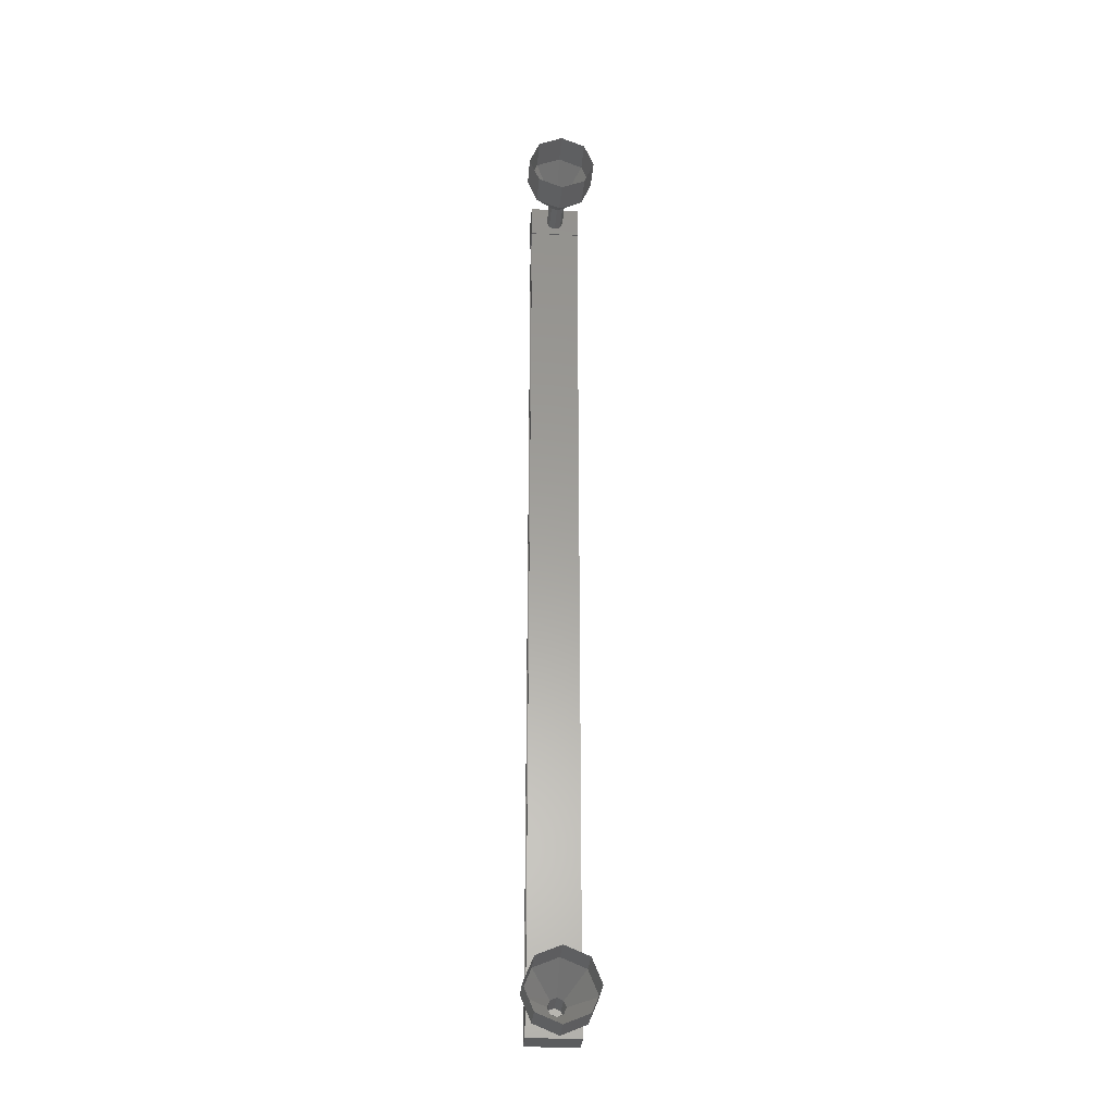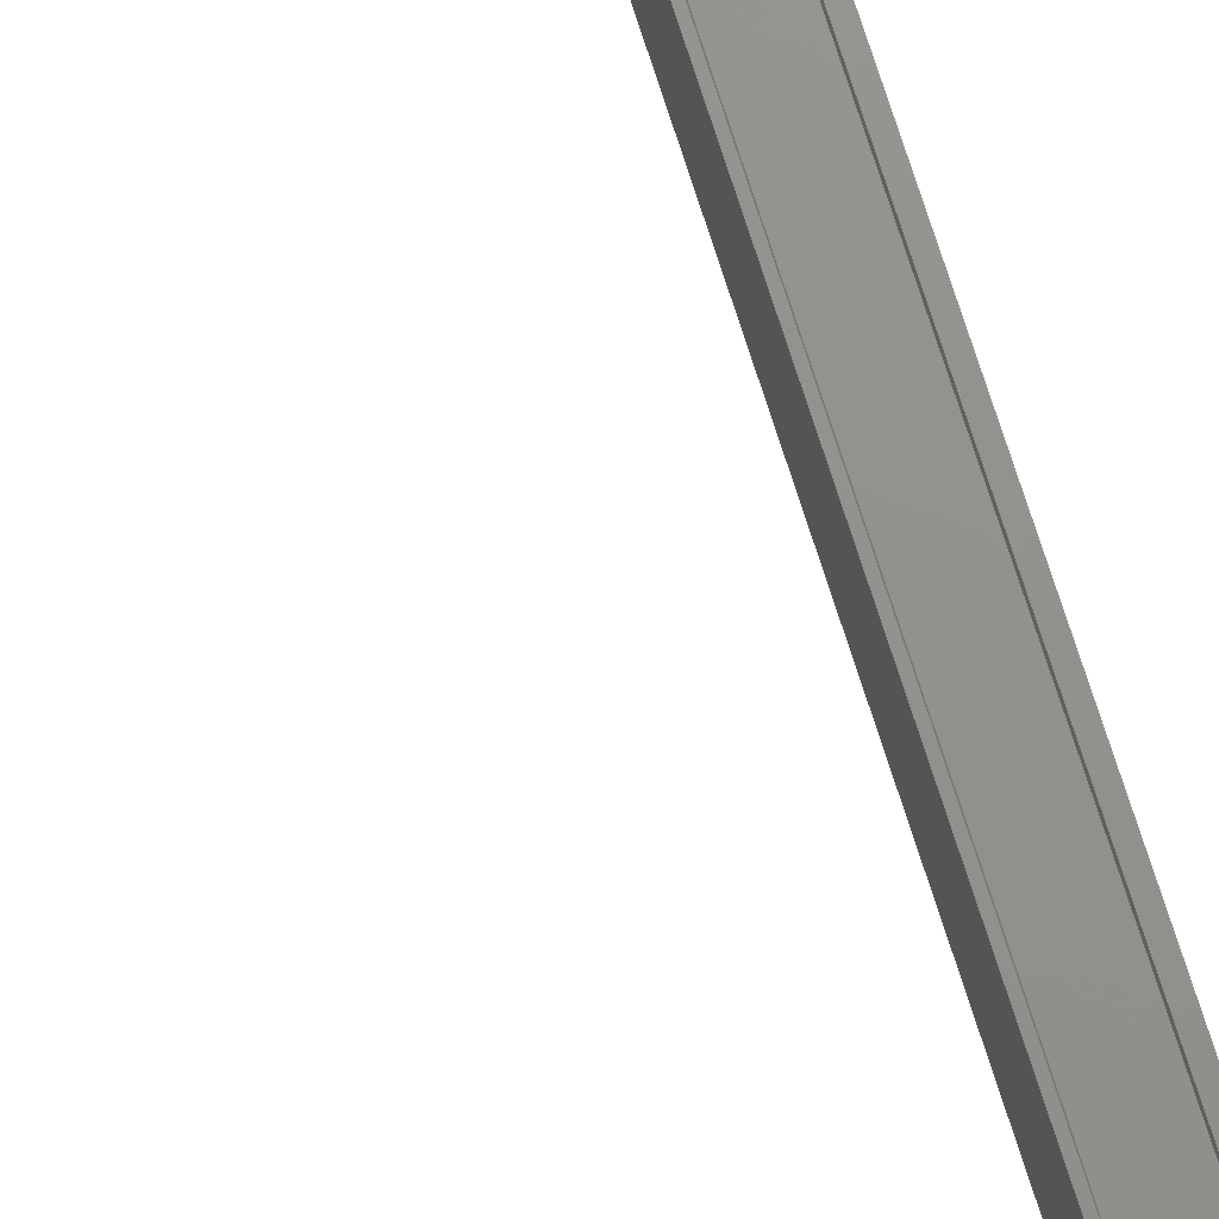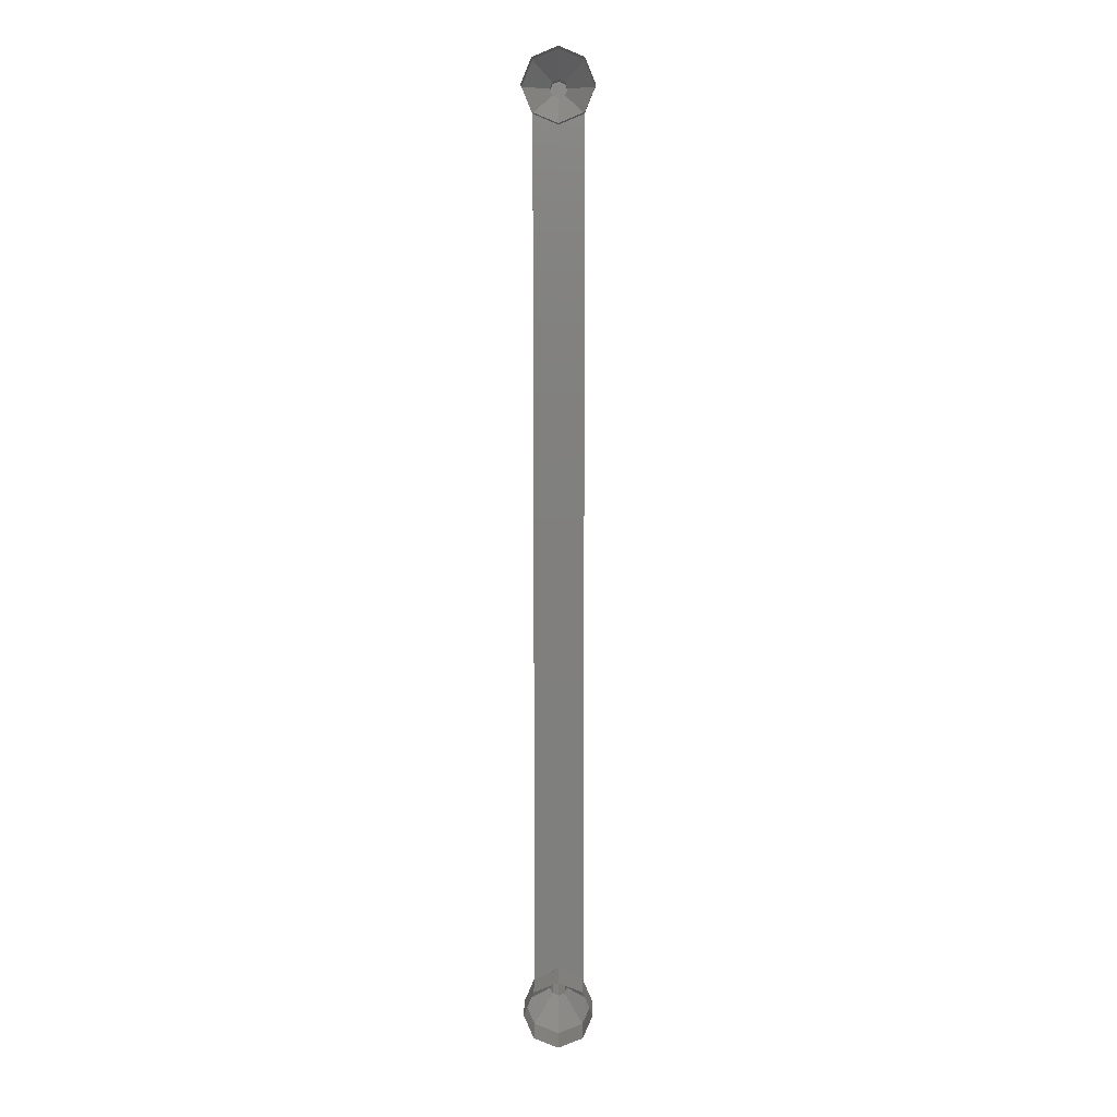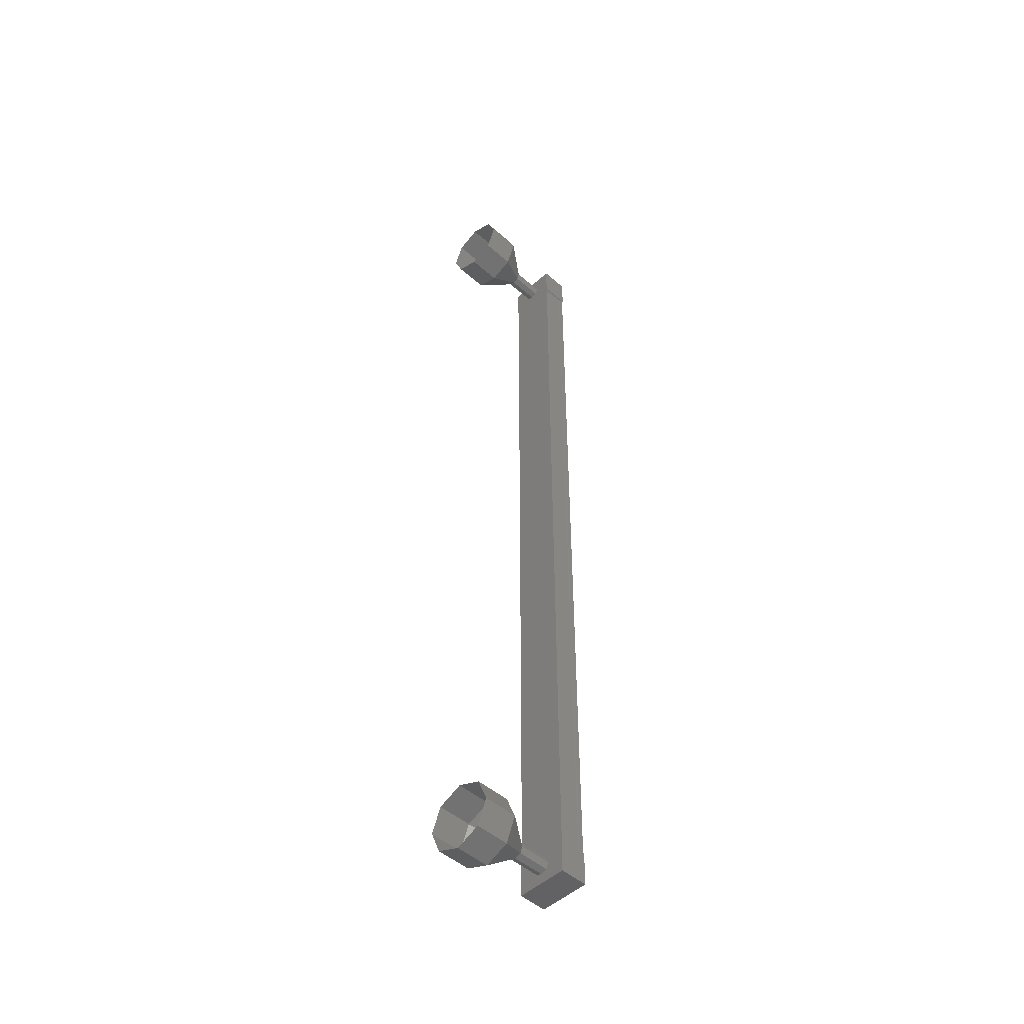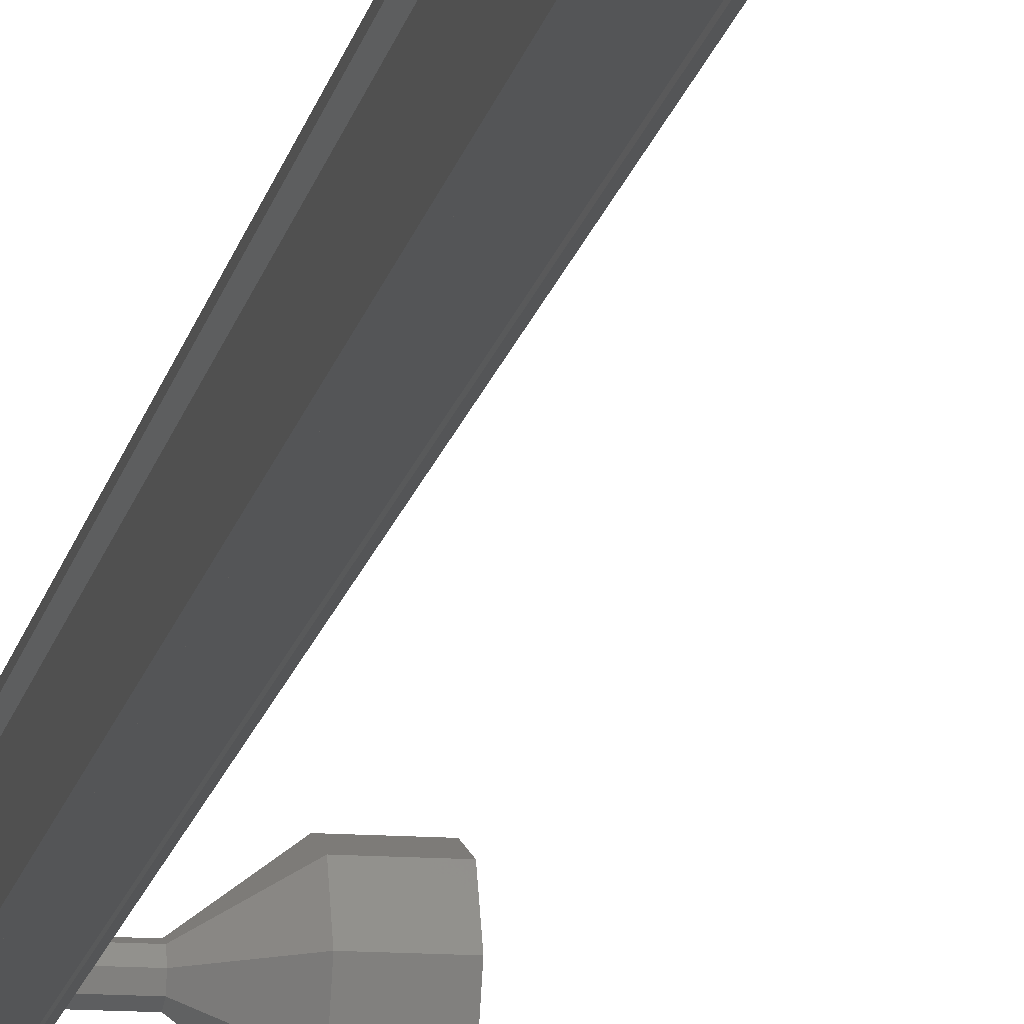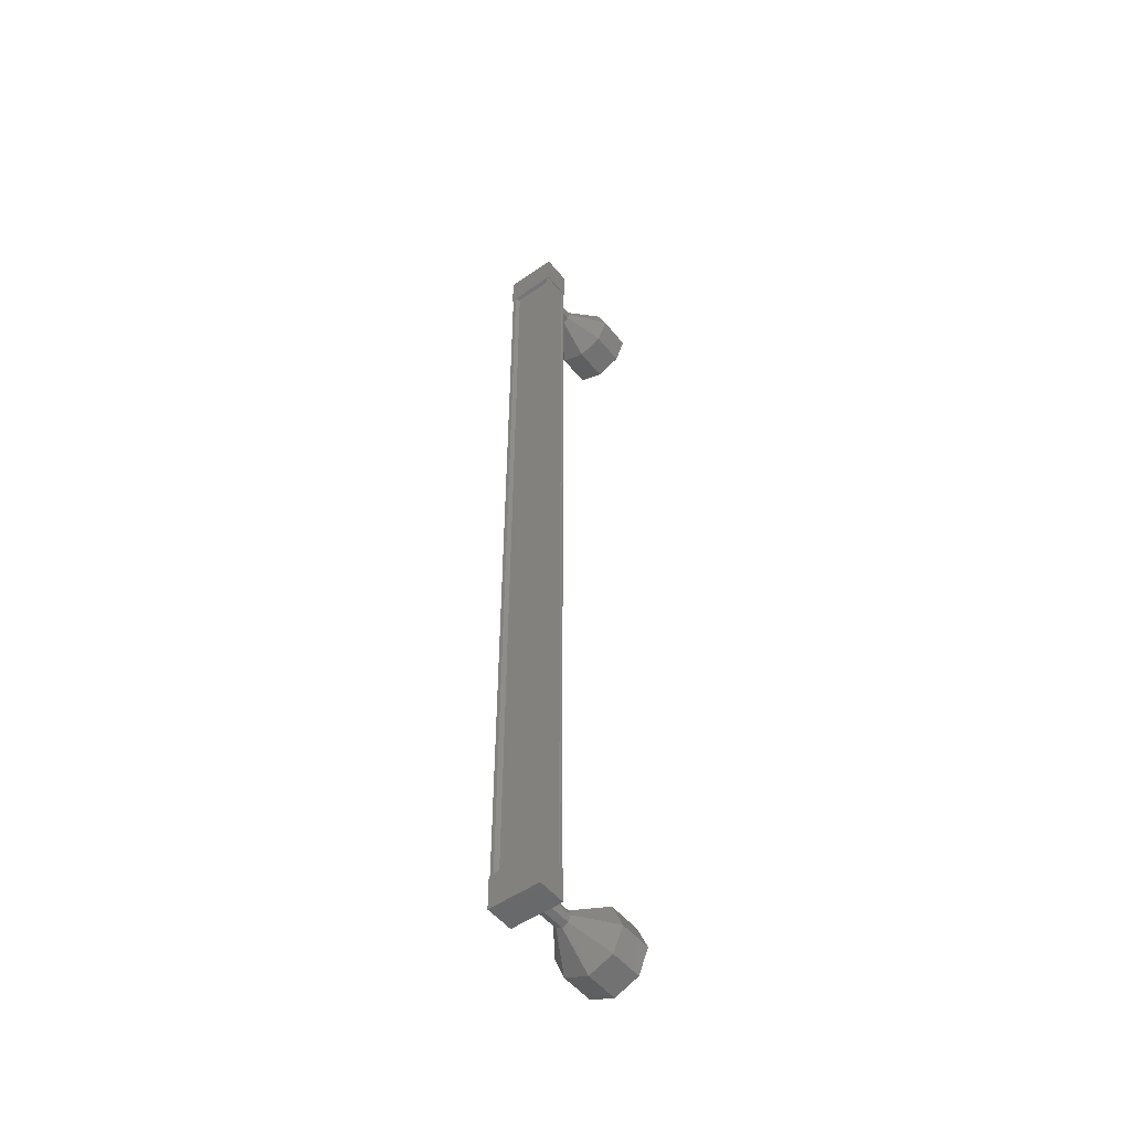
<metadata>
{"format":"stl","ext":"stl","renderer":"f3d","projection":"perspective","resolution":1024,"background":"white","views":[{"elev":-29.6,"azim":85.5,"up":"+Y"},{"elev":72.2,"azim":162.4,"up":"+Z"},{"elev":10.5,"azim":90.2,"up":"+Y"},{"elev":-48.7,"azim":135.5,"up":"+Y"},{"elev":-13.8,"azim":-9.8,"up":"+Z"},{"elev":-51.1,"azim":-52.7,"up":"+Y"}]}
</metadata>
<code>
# stl→obj: 110 verts, 152 faces
v -58.52 -1759 -12.11
v -58.63 -1759 -12.03
v -58.61 -1733 -12.03
v -58.61 -1733 -11.93
v -58.5 -1733 -13.21
v -58.61 -1733 -13.29
v -58.63 -1759 -13.29
v -58.61 -1733 -13.4
v -58.63 -1759 -13.4
v -57.87 -1733 -13.4
v -57.9 -1759 -13.4
v -57.89 -1733 -13.36
v -57.91 -1759 -13.36
v -58.49 -1759 -13.37
v -58.5 -1733 -12.11
v -58.52 -1759 -13.21
v -58.5 -1759 -13.4
v -58.47 -1733 -13.4
v -58.46 -1733 -13.37
v -58.63 -1732 -11.91
v -57.79 -1732 -13.41
v -58.63 -1732 -13.41
v -58.63 -1733 -13.41
v -58.63 -1733 -11.91
v -57.79 -1733 -13.41
v -57.79 -1733 -11.91
v -57.79 -1732 -11.91
v -58.65 -1759 -13.41
v -58.65 -1759 -11.91
v -57.81 -1759 -13.41
v -57.81 -1759 -11.91
v -57.81 -1760 -11.91
v -58.65 -1760 -11.91
v -58.65 -1760 -13.41
v -57.81 -1760 -13.41
v -58.63 -1759 -11.93
v -58.5 -1759 -11.93
v -58.48 -1733 -11.93
v -58.49 -1759 -11.96
v -58.47 -1733 -11.96
v -57.91 -1759 -11.95
v -57.89 -1733 -11.95
v -57.9 -1759 -11.92
v -57.88 -1733 -11.92
v -57.84 -1759 -11.92
v -57.81 -1733 -11.92
v -57.83 -1759 -13.4
v -57.81 -1733 -13.4
v -56.87 -1759 -12.66
v -55.87 -1760 -12.65
v -56.87 -1759 -12.48
v -55.87 -1760 -11.95
v -56.87 -1759 -12.41
v -55.87 -1759 -11.65
v -55.87 -1758 -11.95
v -55.87 -1758 -12.65
v -56.87 -1759 -12.83
v -55.87 -1758 -13.36
v -56.87 -1759 -12.91
v -55.87 -1759 -13.65
v -55.87 -1760 -13.36
v -57.84 -1733 -12.66
v -56.84 -1733 -12.66
v -57.84 -1733 -12.48
v -56.84 -1733 -12.48
v -57.84 -1733 -12.41
v -56.84 -1733 -12.41
v -57.84 -1733 -12.84
v -56.84 -1733 -12.83
v -57.84 -1733 -12.91
v -56.84 -1733 -12.91
v -55.85 -1734 -12.65
v -54.85 -1734 -12.65
v -55.85 -1734 -11.95
v -54.85 -1734 -11.94
v -55.85 -1733 -11.65
v -54.85 -1733 -11.65
v -55.85 -1732 -11.95
v -54.85 -1732 -11.94
v -55.85 -1732 -12.65
v -54.85 -1732 -12.65
v -55.84 -1732 -13.36
v -54.84 -1732 -13.36
v -55.84 -1733 -13.65
v -54.84 -1733 -13.65
v -55.85 -1734 -13.36
v -54.85 -1734 -13.36
v -56.85 -1733 -12.66
v -56.85 -1733 -12.48
v -56.85 -1733 -12.41
v -56.85 -1733 -12.83
v -56.85 -1733 -12.91
v -57.86 -1759 -12.66
v -56.86 -1759 -12.66
v -57.86 -1759 -12.48
v -56.86 -1759 -12.48
v -57.86 -1759 -12.41
v -56.86 -1759 -12.41
v -57.86 -1759 -12.84
v -56.86 -1759 -12.83
v -57.86 -1759 -12.91
v -56.86 -1759 -12.91
v -54.87 -1760 -13.36
v -54.87 -1760 -12.65
v -54.87 -1760 -11.94
v -54.87 -1759 -11.65
v -54.87 -1758 -11.94
v -54.87 -1758 -12.65
v -54.87 -1758 -13.36
v -54.87 -1759 -13.65
f 1 2 3
f 3 2 4
f 5 6 7
f 7 6 8
f 8 9 7
f 10 11 12
f 12 11 13
f 13 14 12
f 3 15 1
f 1 15 5
f 5 16 1
f 7 16 5
f 9 8 17
f 17 8 18
f 18 14 17
f 19 14 18
f 12 14 19
f 20 21 22
f 22 21 23
f 23 24 22
f 25 24 23
f 26 24 25
f 25 21 26
f 26 21 27
f 27 21 20
f 20 24 27
f 22 24 20
f 28 29 30
f 30 29 31
f 31 32 30
f 29 32 31
f 33 32 29
f 29 34 33
f 33 34 32
f 32 34 35
f 35 30 32
f 34 30 35
f 28 30 34
f 34 29 28
f 2 36 4
f 4 36 37
f 37 38 4
f 39 38 37
f 40 38 39
f 39 41 40
f 40 41 42
f 42 41 43
f 43 44 42
f 45 44 43
f 46 44 45
f 45 47 46
f 46 47 48
f 48 47 10
f 25 23 21
f 24 26 27
f 47 11 10
f 49 50 51
f 51 50 52
f 52 53 51
f 54 53 52
f 51 53 54
f 54 55 51
f 51 55 49
f 49 55 56
f 56 57 49
f 58 57 56
f 59 57 58
f 58 60 59
f 59 60 57
f 57 60 61
f 61 49 57
f 50 49 61
f 62 63 64
f 64 63 65
f 65 66 64
f 67 66 65
f 64 66 67
f 67 65 64
f 64 65 62
f 62 65 63
f 63 68 62
f 69 68 63
f 70 68 69
f 69 71 70
f 70 71 68
f 68 71 69
f 69 62 68
f 63 62 69
f 72 73 74
f 74 73 75
f 75 76 74
f 77 76 75
f 78 76 77
f 77 79 78
f 78 79 80
f 80 79 81
f 81 82 80
f 83 82 81
f 84 82 83
f 83 85 84
f 84 85 86
f 86 85 87
f 87 72 86
f 73 72 87
f 88 72 89
f 89 72 74
f 74 90 89
f 76 90 74
f 89 90 76
f 76 78 89
f 89 78 88
f 88 78 80
f 80 91 88
f 82 91 80
f 92 91 82
f 82 84 92
f 92 84 91
f 91 84 86
f 86 88 91
f 72 88 86
f 93 94 95
f 95 94 96
f 96 97 95
f 98 97 96
f 95 97 98
f 98 96 95
f 95 96 93
f 93 96 94
f 94 99 93
f 100 99 94
f 101 99 100
f 100 102 101
f 101 102 99
f 99 102 100
f 100 93 99
f 94 93 100
f 61 103 50
f 50 103 104
f 104 52 50
f 105 52 104
f 54 52 105
f 105 106 54
f 54 106 55
f 55 106 107
f 107 56 55
f 108 56 107
f 58 56 108
f 108 109 58
f 58 109 60
f 60 109 110
f 110 61 60
f 103 61 110

</code>
